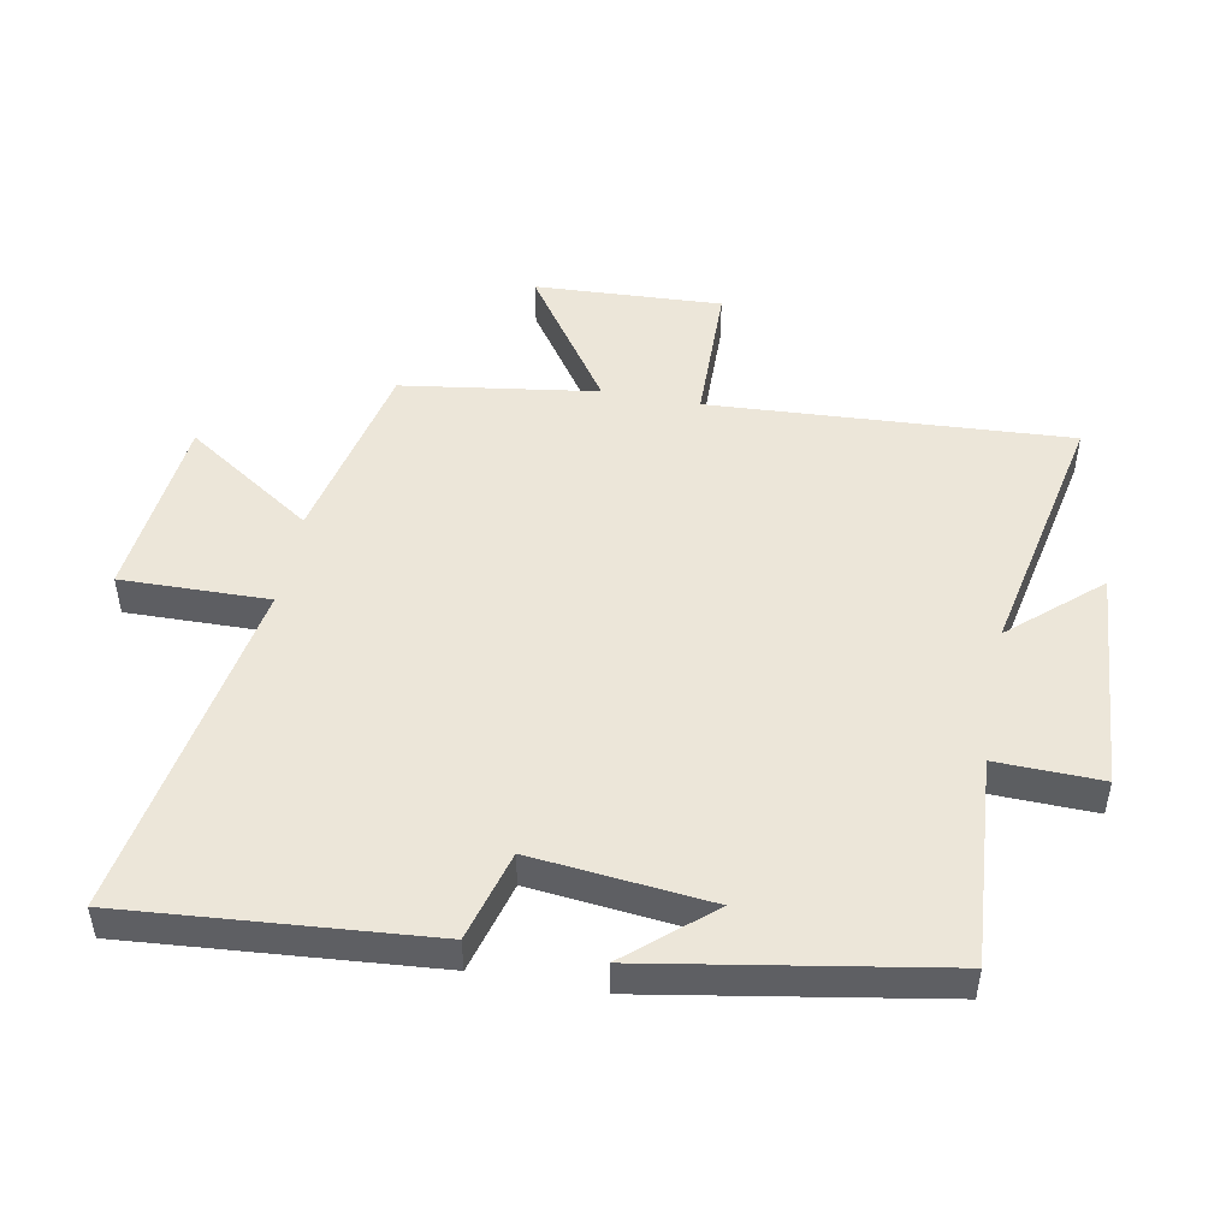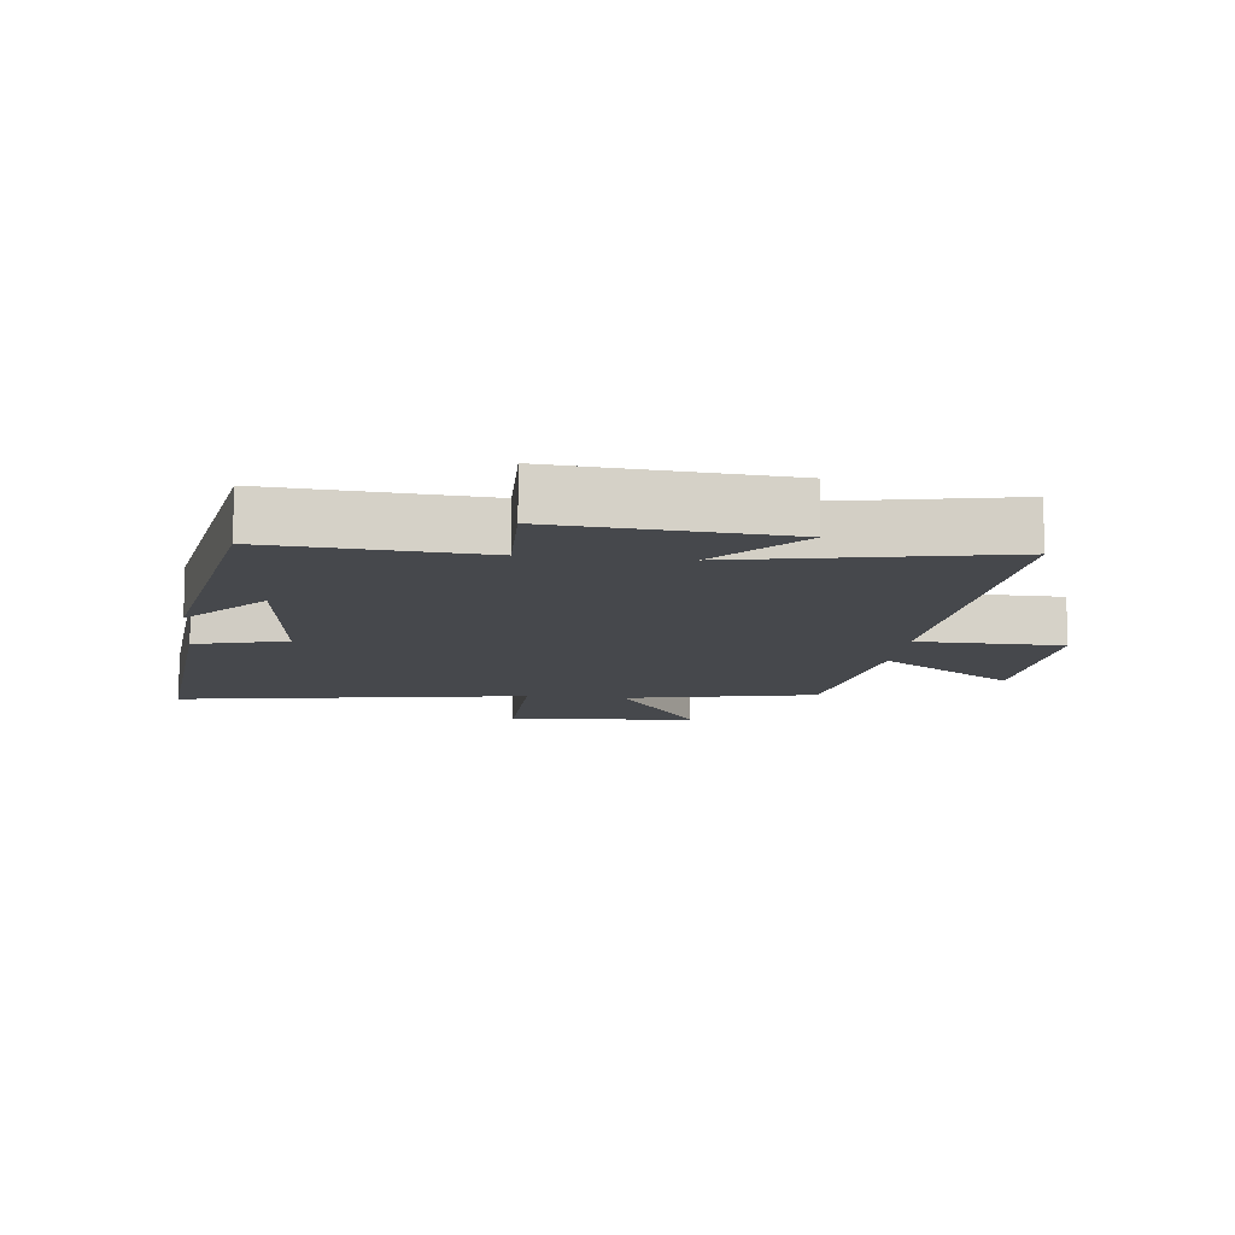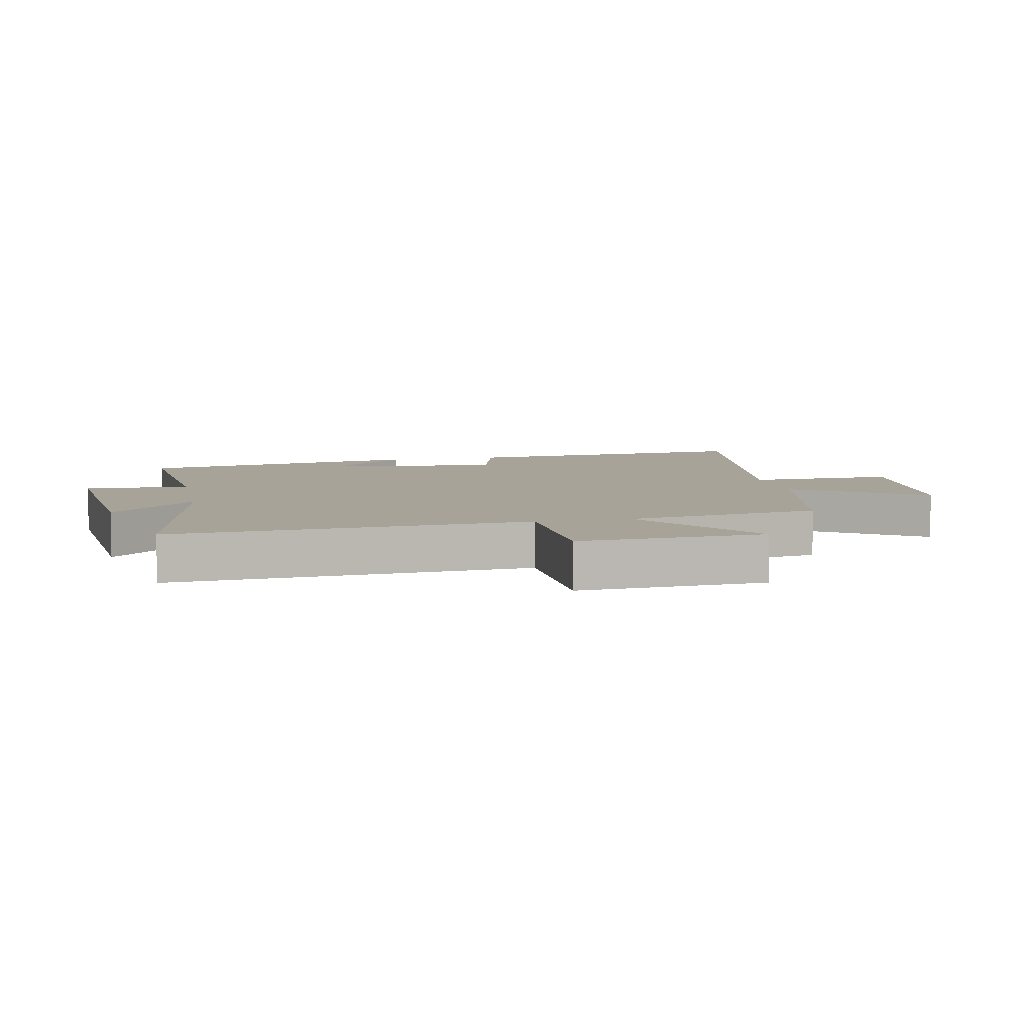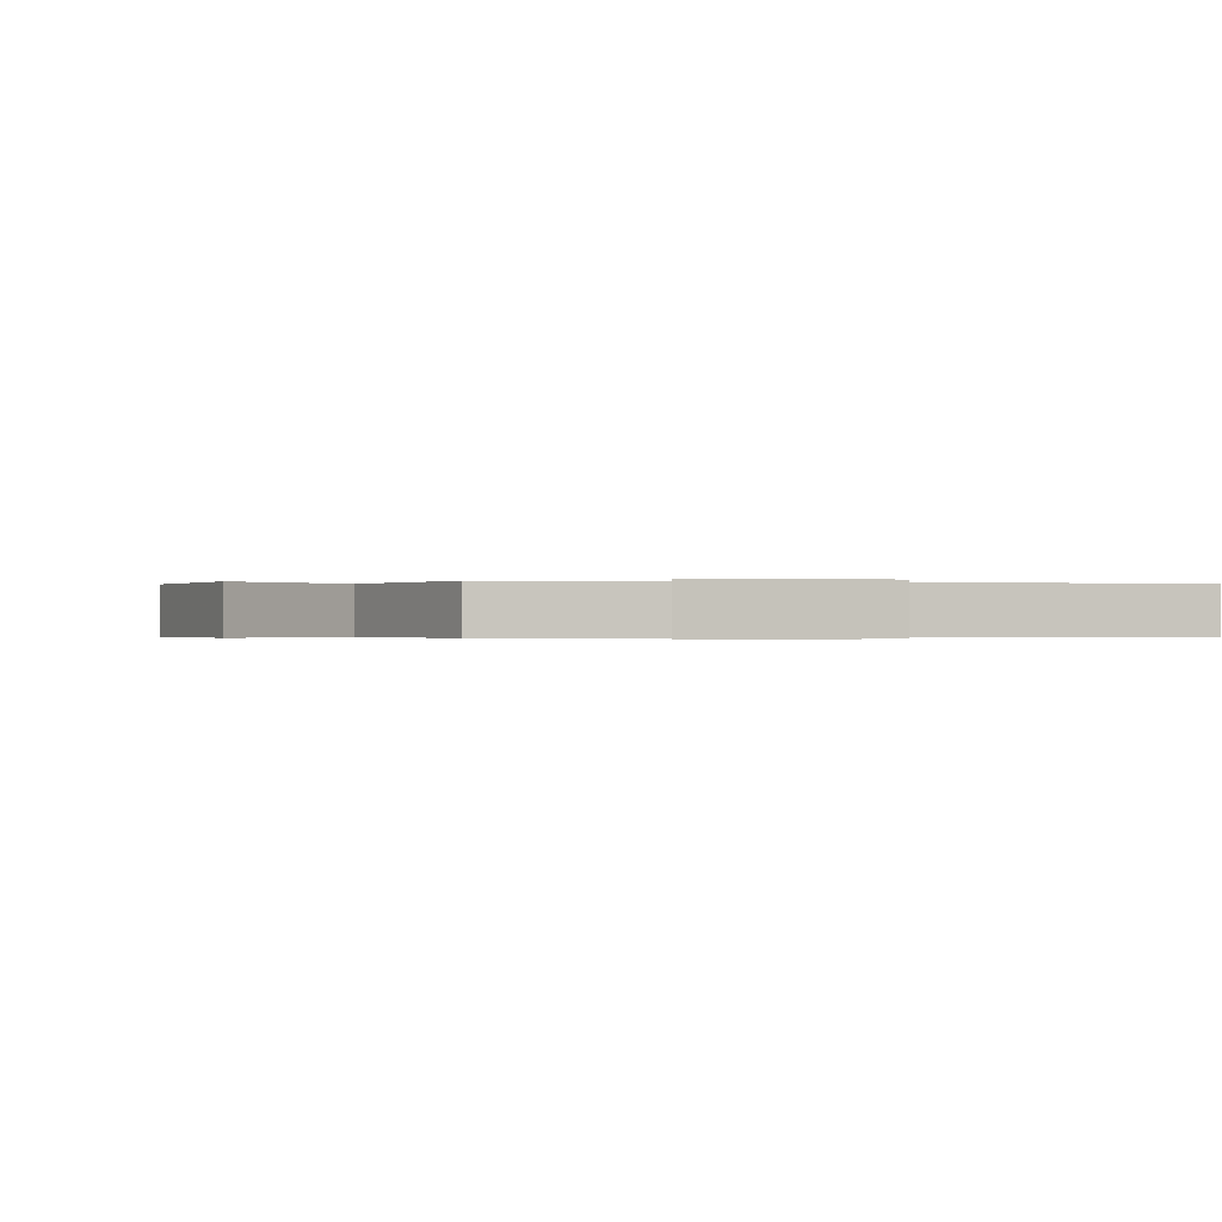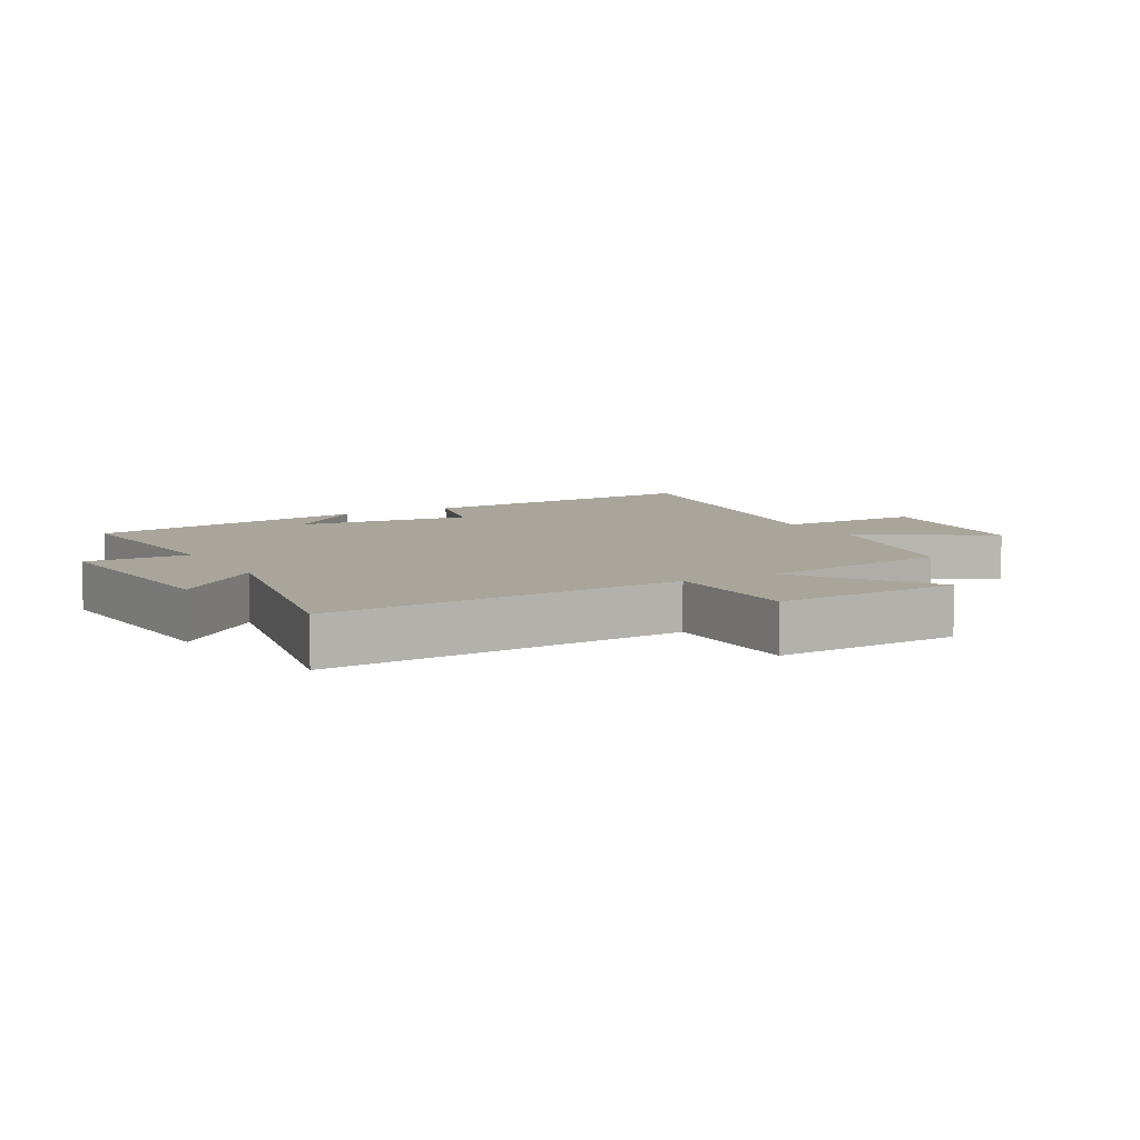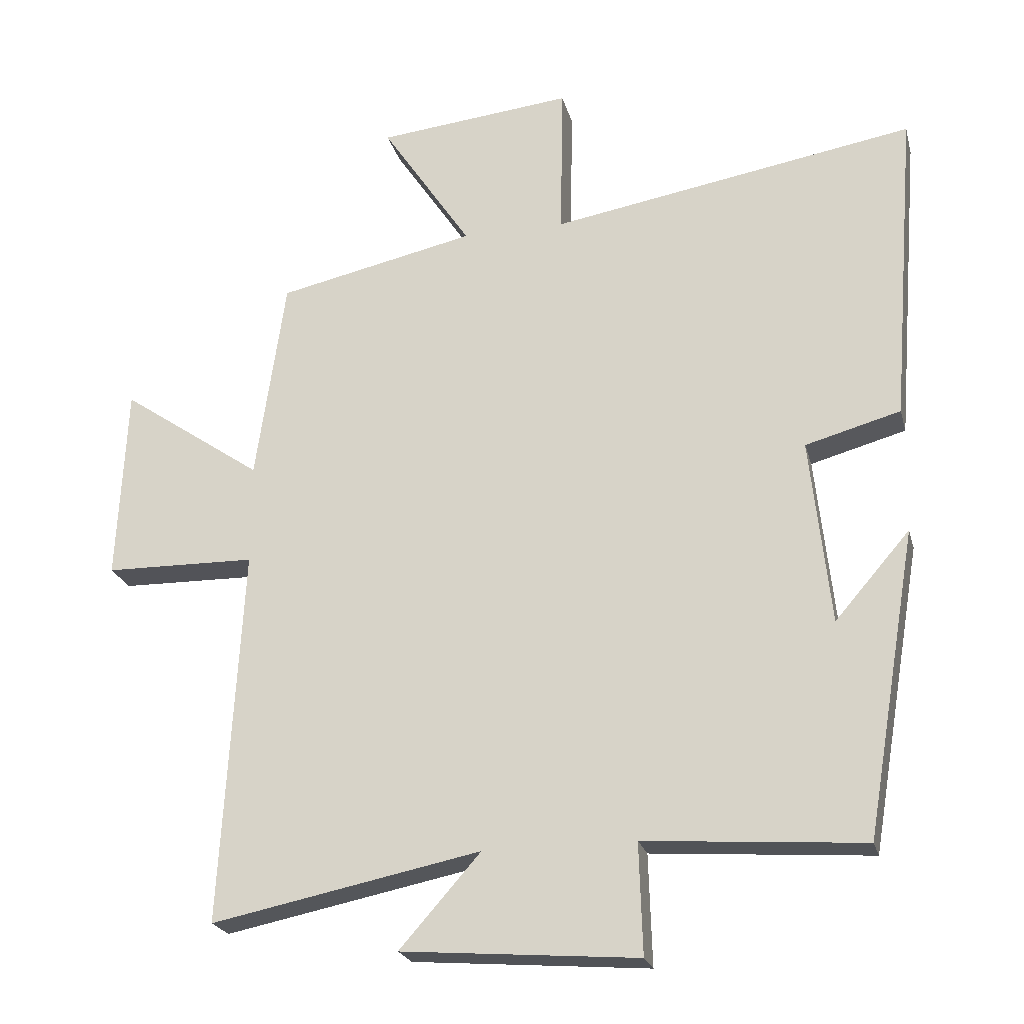
<metadata>
{"format":"obj","ext":"obj","renderer":"f3d","projection":"perspective","resolution":1024,"background":"white","views":[{"elev":48.7,"azim":100.6,"up":"+Y"},{"elev":-11.3,"azim":173.3,"up":"+Y"},{"elev":6.9,"azim":-102.1,"up":"+Y"},{"elev":-0.2,"azim":-22.4,"up":"+Y"},{"elev":7.5,"azim":-119.3,"up":"+Y"},{"elev":-22.9,"azim":14.0,"up":"+Z"}]}
</metadata>
<code>
v 0.423 0.07 -0.524
v 0.096 0.07 -0.5
v 0.101 0.07 -0.665
v -0.251 0.07 -0.637
v -0.13 0.07 -0.5
v -0.532 0.07 -0.581
v -0.5 0.07 -0.019
v -0.726 0.07 -0.015
v -0.712 0.07 0.277
v -0.5 0.07 0.131
v -0.456 0.07 0.436
v -0.16 0.07 0.5
v -0.294 0.07 0.701
v -0.002 0.07 0.731
v -0.006 0.07 0.5
v 0.538 0.07 0.592
v 0.5 0.07 0.118
v 0.358 0.07 0.079
v 0.388 0.07 -0.199
v 0.5 0.07 -0.07
v 0.423 0 -0.524
v 0.096 0 -0.5
v 0.101 0 -0.665
v -0.251 0 -0.637
v -0.13 0 -0.5
v -0.532 0 -0.581
v -0.5 0 -0.019
v -0.726 0 -0.015
v -0.712 0 0.277
v -0.5 0 0.131
v -0.456 0 0.436
v -0.16 0 0.5
v -0.294 0 0.701
v -0.002 0 0.731
v -0.006 0 0.5
v 0.538 0 0.592
v 0.5 0 0.118
v 0.358 0 0.079
v 0.388 0 -0.199
v 0.5 0 -0.07
f 19 20 1
f 15 16 17 18
f 15 18 19
f 12 13 14 15
f 19 1 2
f 15 19 2
f 12 15 2
f 11 12 2
f 10 11 2
f 7 8 9 10
f 5 6 7
f 10 2 3
f 7 10 3
f 5 7 3
f 3 4 5
f 21 40 39
f 38 37 36 35
f 39 38 35
f 35 34 33 32
f 22 21 39
f 22 39 35
f 22 35 32
f 22 32 31
f 22 31 30
f 30 29 28 27
f 27 26 25
f 23 22 30
f 23 30 27
f 23 27 25
f 25 24 23
f 1 21 22 2
f 2 22 23 3
f 3 23 24 4
f 4 24 25 5
f 5 25 26 6
f 6 26 27 7
f 7 27 28 8
f 8 28 29 9
f 9 29 30 10
f 10 30 31 11
f 11 31 32 12
f 12 32 33 13
f 13 33 34 14
f 14 34 35 15
f 15 35 36 16
f 16 36 37 17
f 17 37 38 18
f 18 38 39 19
f 19 39 40 20
f 20 40 21 1

</code>
